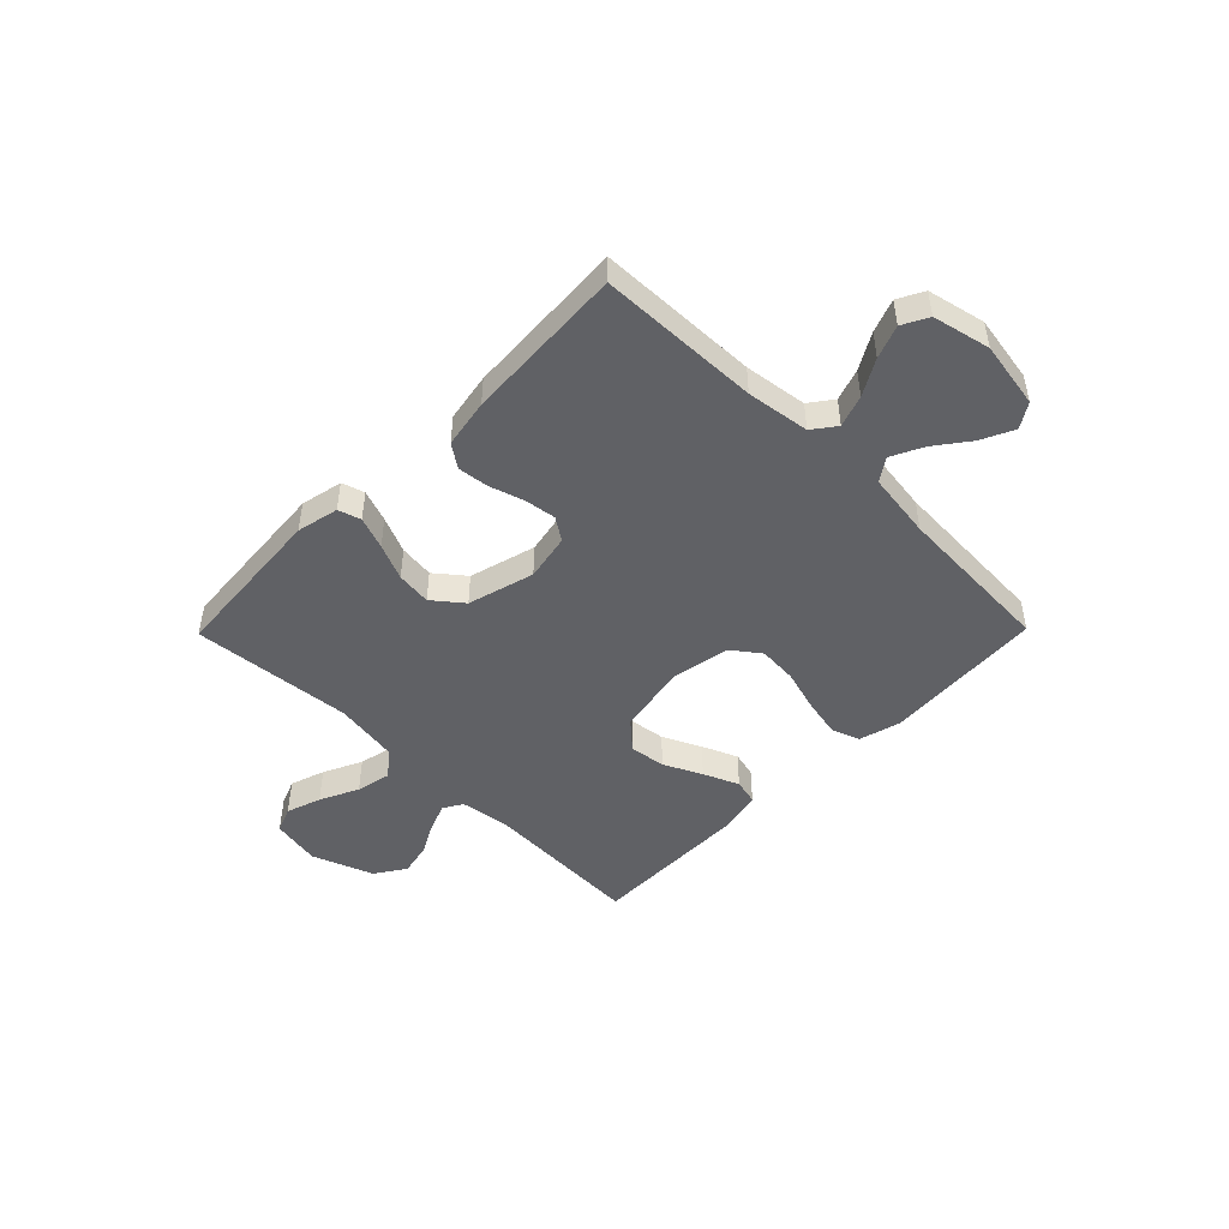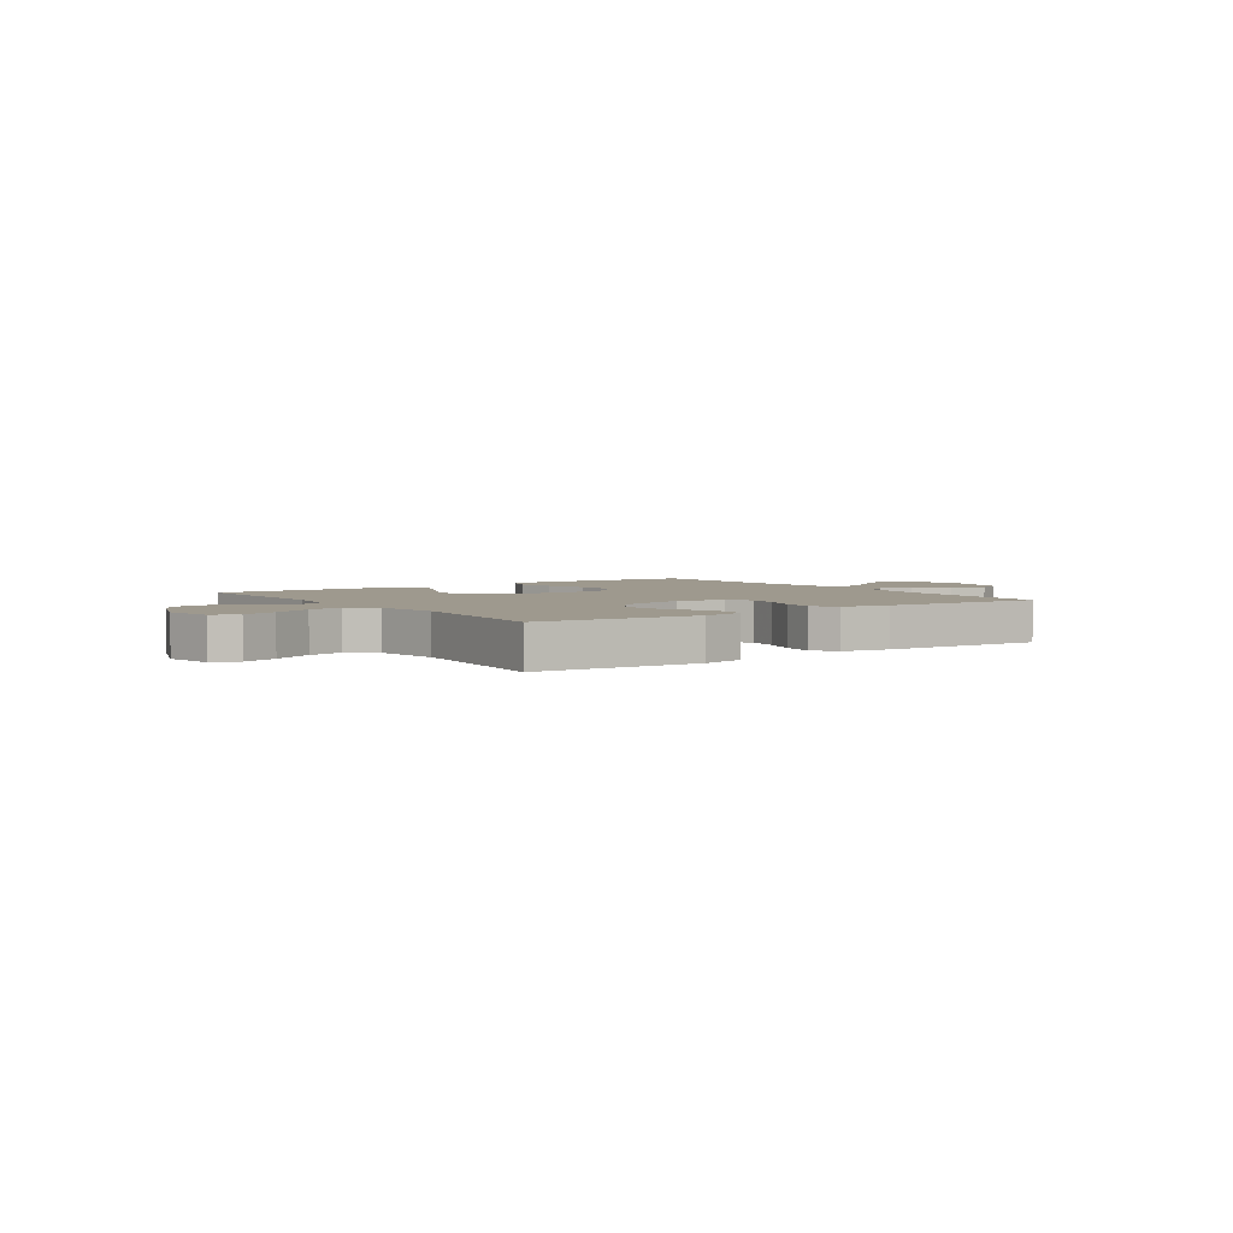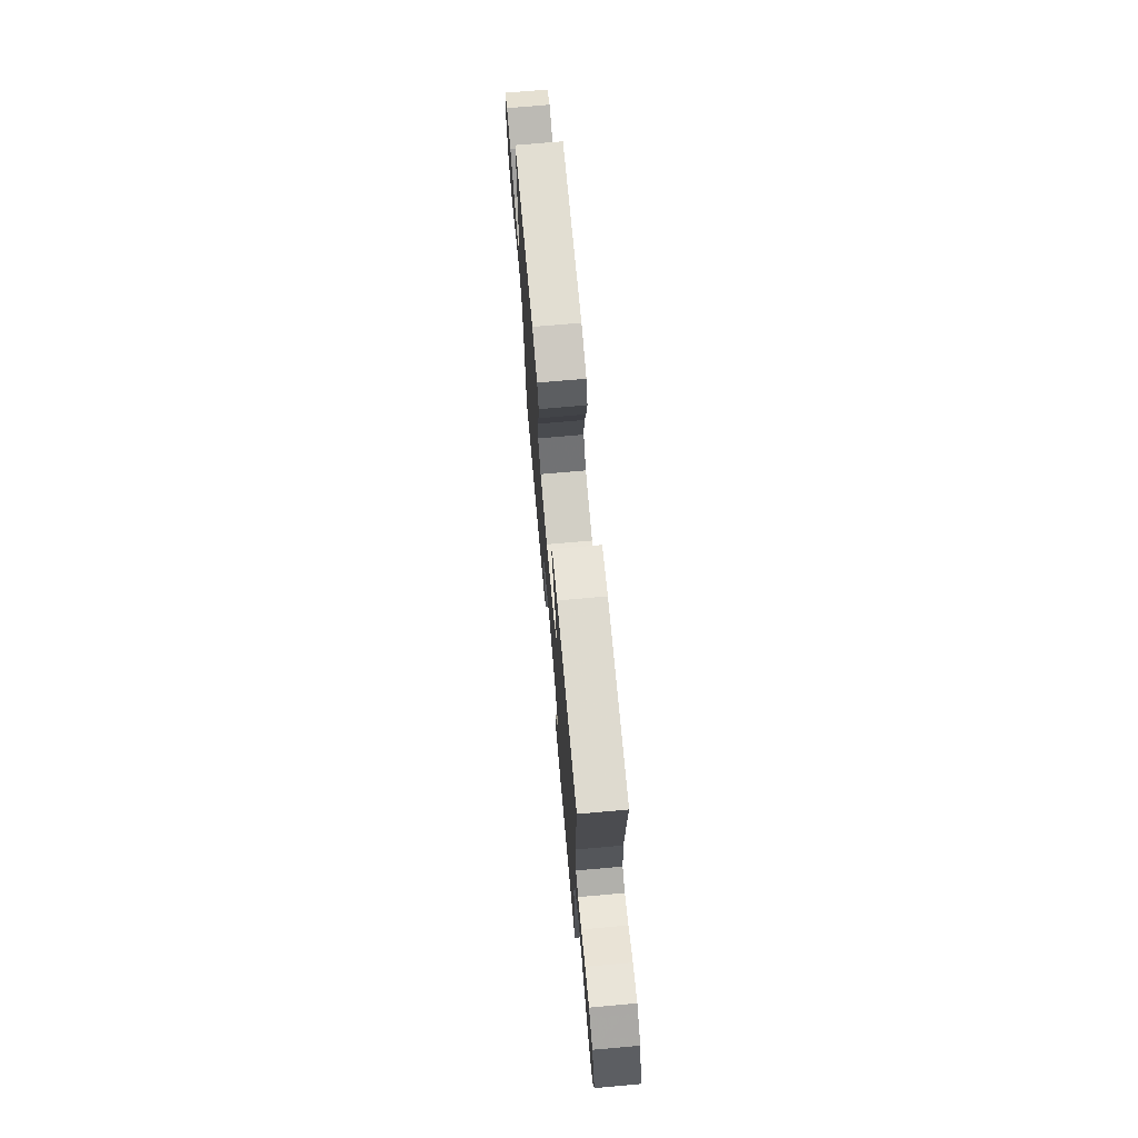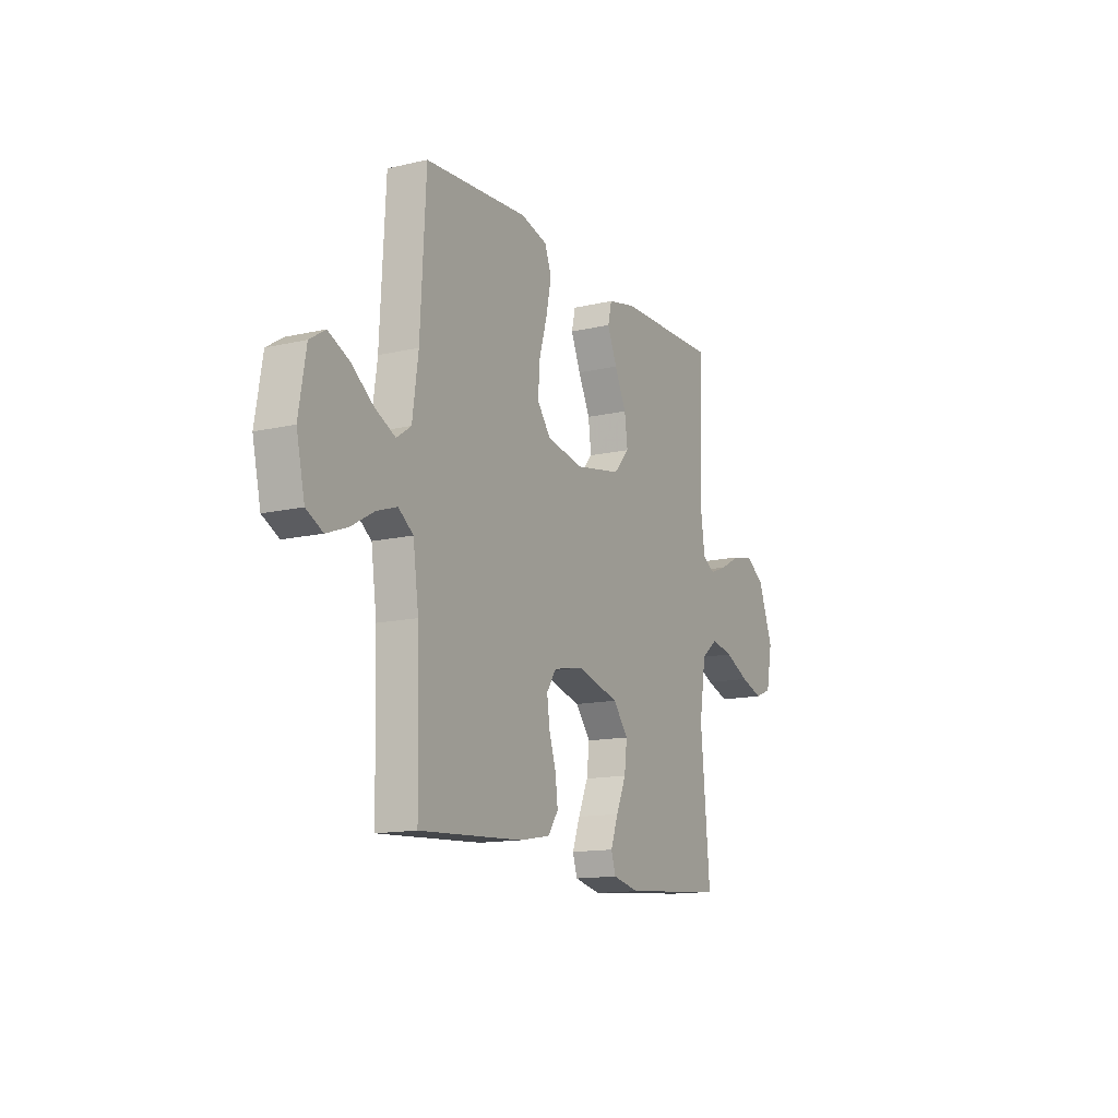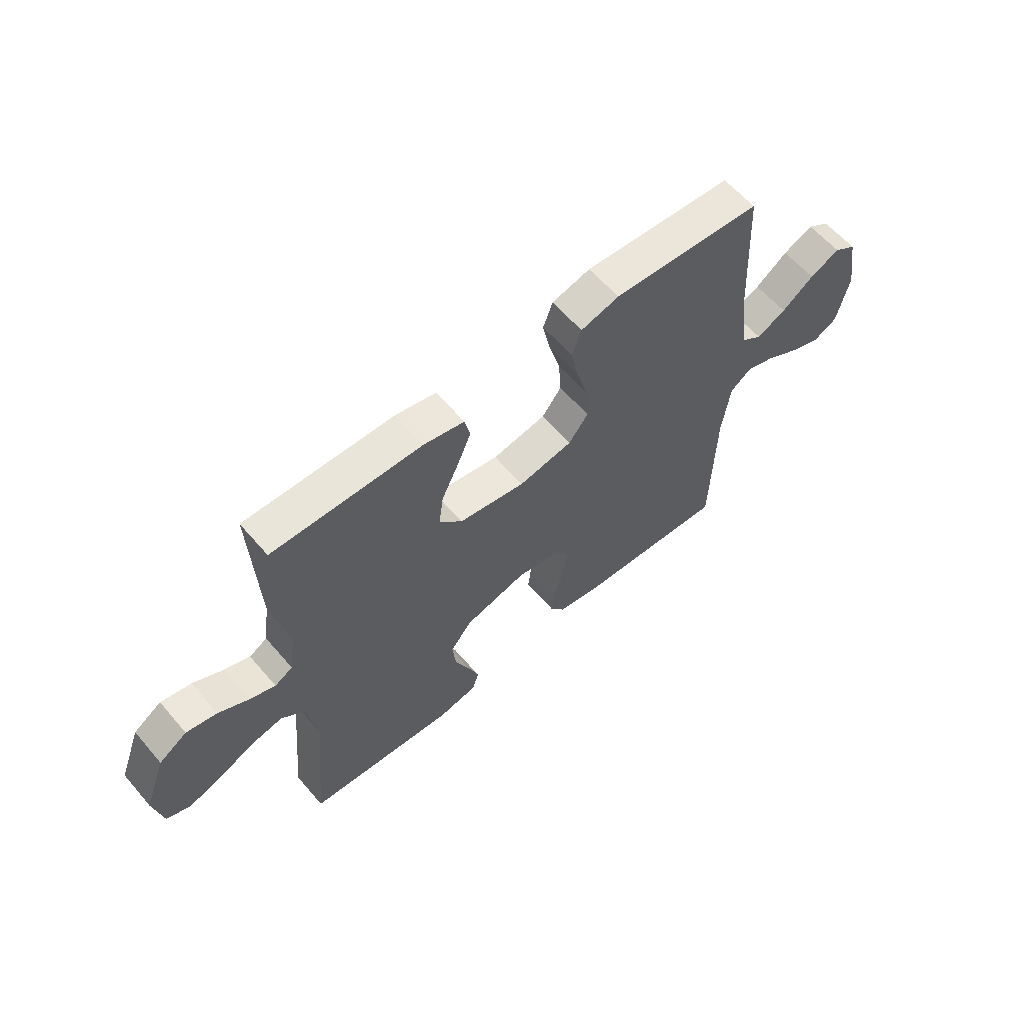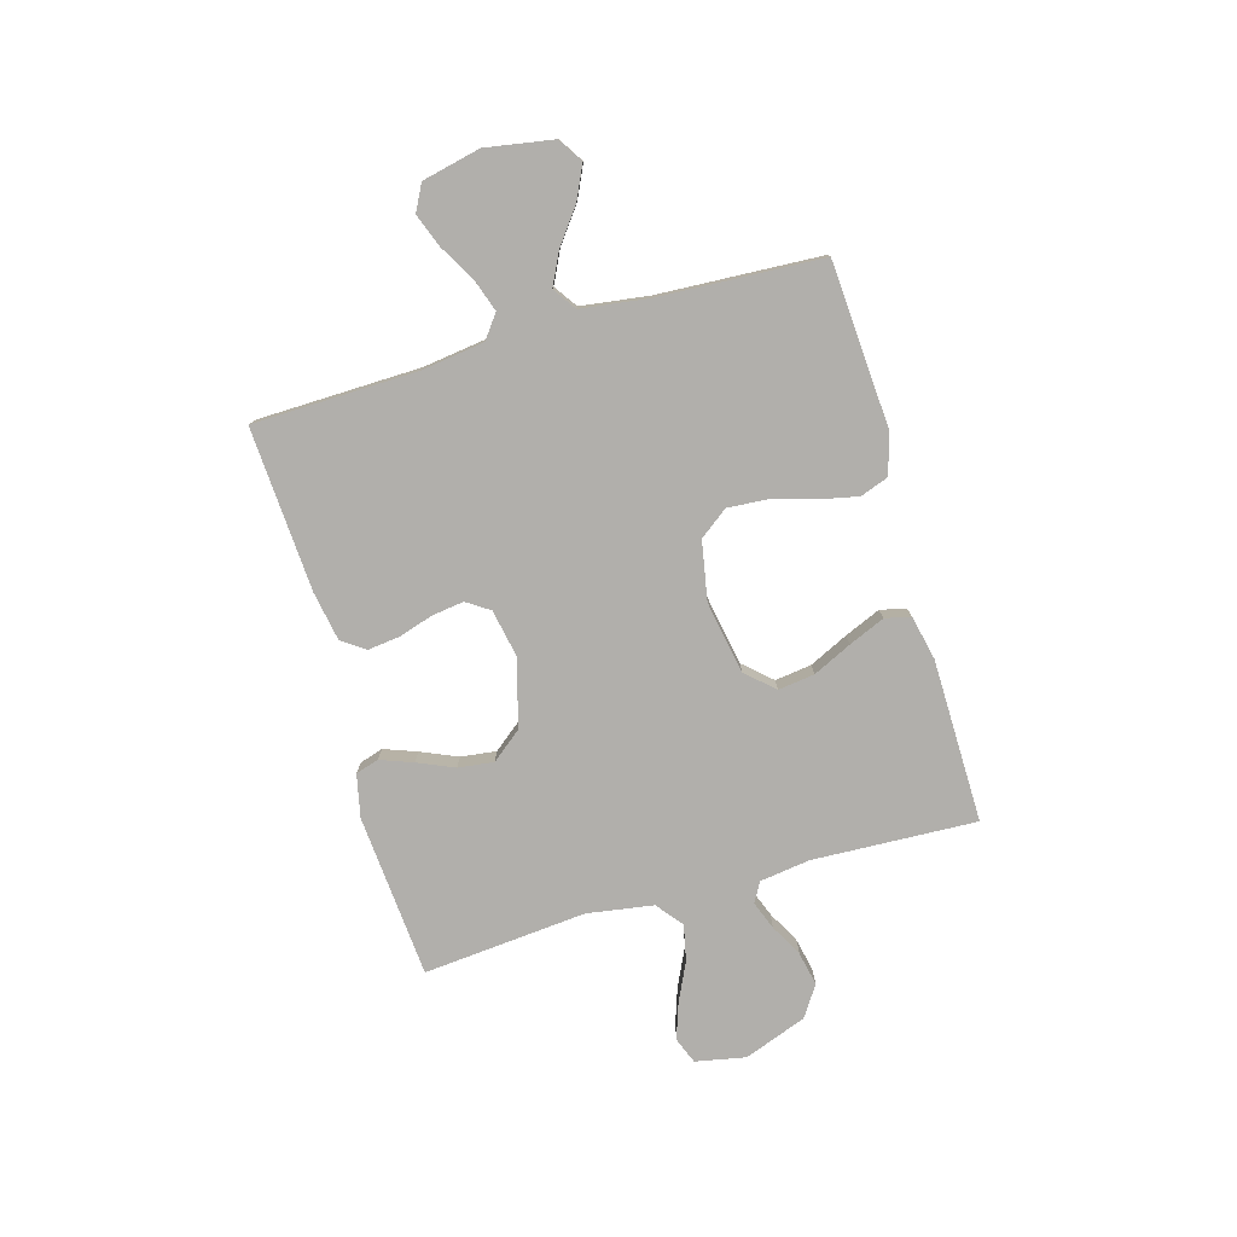
<metadata>
{"format":"obj","ext":"obj","renderer":"f3d","projection":"perspective","resolution":1024,"background":"white","views":[{"elev":-47.8,"azim":-134.5,"up":"+Y"},{"elev":3.5,"azim":144.9,"up":"+Y"},{"elev":71.7,"azim":84.9,"up":"+Z"},{"elev":-13.7,"azim":-62.5,"up":"+Z"},{"elev":60.6,"azim":139.5,"up":"+Z"},{"elev":-78.1,"azim":-74.0,"up":"+Y"}]}
</metadata>
<code>
v -0.5 0.07 0.5
v -0.2 0.07 0.52
v -0.123 0.07 0.499
v -0.104 0.07 0.447
v -0.119 0.07 0.375
v -0.142 0.07 0.296
v -0.147 0.07 0.224
v -0.108 0.07 0.172
v 0 0.07 0.152
v 0.133 0.07 0.176
v 0.179 0.07 0.227
v 0.17 0.07 0.294
v 0.136 0.07 0.365
v 0.108 0.07 0.431
v 0.119 0.07 0.478
v 0.2 0.07 0.496
v 0.5 0.07 0.5
v 0.487 0.07 0.2
v 0.5 0.07 0.108
v 0.536 0.07 0.087
v 0.588 0.07 0.107
v 0.648 0.07 0.139
v 0.709 0.07 0.152
v 0.765 0.07 0.115
v 0.808 0.07 0
v 0.79 0.07 -0.092
v 0.742 0.07 -0.111
v 0.677 0.07 -0.089
v 0.605 0.07 -0.055
v 0.54 0.07 -0.041
v 0.492 0.07 -0.079
v 0.473 0.07 -0.2
v 0.5 0.07 -0.5
v 0.2 0.07 -0.524
v 0.122 0.07 -0.507
v 0.109 0.07 -0.465
v 0.131 0.07 -0.405
v 0.16 0.07 -0.338
v 0.168 0.07 -0.273
v 0.124 0.07 -0.218
v 0 0.07 -0.184
v -0.087 0.07 -0.201
v -0.115 0.07 -0.243
v -0.107 0.07 -0.301
v -0.087 0.07 -0.365
v -0.08 0.07 -0.423
v -0.11 0.07 -0.466
v -0.2 0.07 -0.482
v -0.5 0.07 -0.5
v -0.507 0.07 -0.2
v -0.523 0.07 -0.083
v -0.566 0.07 -0.051
v -0.625 0.07 -0.071
v -0.691 0.07 -0.109
v -0.752 0.07 -0.132
v -0.8 0.07 -0.107
v -0.824 0.07 0
v -0.803 0.07 0.124
v -0.758 0.07 0.153
v -0.698 0.07 0.125
v -0.634 0.07 0.077
v -0.575 0.07 0.048
v -0.533 0.07 0.077
v -0.516 0.07 0.2
v -0.5 0 0.5
v -0.2 0 0.52
v -0.123 0 0.499
v -0.104 0 0.447
v -0.119 0 0.375
v -0.142 0 0.296
v -0.147 0 0.224
v -0.108 0 0.172
v 0 0 0.152
v 0.133 0 0.176
v 0.179 0 0.227
v 0.17 0 0.294
v 0.136 0 0.365
v 0.108 0 0.431
v 0.119 0 0.478
v 0.2 0 0.496
v 0.5 0 0.5
v 0.487 0 0.2
v 0.5 0 0.108
v 0.536 0 0.087
v 0.588 0 0.107
v 0.648 0 0.139
v 0.709 0 0.152
v 0.765 0 0.115
v 0.808 0 0
v 0.79 0 -0.092
v 0.742 0 -0.111
v 0.677 0 -0.089
v 0.605 0 -0.055
v 0.54 0 -0.041
v 0.492 0 -0.079
v 0.473 0 -0.2
v 0.5 0 -0.5
v 0.2 0 -0.524
v 0.122 0 -0.507
v 0.109 0 -0.465
v 0.131 0 -0.405
v 0.16 0 -0.338
v 0.168 0 -0.273
v 0.124 0 -0.218
v 0 0 -0.184
v -0.087 0 -0.201
v -0.115 0 -0.243
v -0.107 0 -0.301
v -0.087 0 -0.365
v -0.08 0 -0.423
v -0.11 0 -0.466
v -0.2 0 -0.482
v -0.5 0 -0.5
v -0.507 0 -0.2
v -0.523 0 -0.083
v -0.566 0 -0.051
v -0.625 0 -0.071
v -0.691 0 -0.109
v -0.752 0 -0.132
v -0.8 0 -0.107
v -0.824 0 0
v -0.803 0 0.124
v -0.758 0 0.153
v -0.698 0 0.125
v -0.634 0 0.077
v -0.575 0 0.048
v -0.533 0 0.077
v -0.516 0 0.2
f 58 59 60 61
f 58 61 62
f 57 58 62
f 56 57 62
f 53 54 55 56
f 52 53 56 62
f 51 52 62 63
f 47 48 49 50
f 44 45 46 47
f 43 44 47 50
f 42 43 50 51
f 35 36 37 38
f 33 34 35 38
f 32 33 38 39
f 31 32 39 40
f 26 27 28 29
f 26 29 30
f 25 26 30
f 24 25 30
f 21 22 23 24
f 20 21 24 30
f 19 20 30 31
f 15 16 17 18
f 12 13 14 15
f 12 15 18 19
f 3 4 5 6
f 1 2 3 6
f 64 1 6 7
f 63 64 7 8
f 41 42 51 63
f 41 63 8 9
f 40 41 9 10
f 31 40 10 11
f 11 12 19 31
f 125 124 123 122
f 126 125 122
f 126 122 121
f 126 121 120
f 120 119 118 117
f 126 120 117 116
f 127 126 116 115
f 114 113 112 111
f 111 110 109 108
f 114 111 108 107
f 115 114 107 106
f 102 101 100 99
f 102 99 98 97
f 103 102 97 96
f 104 103 96 95
f 93 92 91 90
f 94 93 90
f 94 90 89
f 94 89 88
f 88 87 86 85
f 94 88 85 84
f 95 94 84 83
f 82 81 80 79
f 79 78 77 76
f 83 82 79 76
f 70 69 68 67
f 70 67 66 65
f 71 70 65 128
f 72 71 128 127
f 127 115 106 105
f 73 72 127 105
f 74 73 105 104
f 75 74 104 95
f 95 83 76 75
f 1 65 66 2
f 2 66 67 3
f 3 67 68 4
f 4 68 69 5
f 5 69 70 6
f 6 70 71 7
f 7 71 72 8
f 8 72 73 9
f 9 73 74 10
f 10 74 75 11
f 11 75 76 12
f 12 76 77 13
f 13 77 78 14
f 14 78 79 15
f 15 79 80 16
f 16 80 81 17
f 17 81 82 18
f 18 82 83 19
f 19 83 84 20
f 20 84 85 21
f 21 85 86 22
f 22 86 87 23
f 23 87 88 24
f 24 88 89 25
f 25 89 90 26
f 26 90 91 27
f 27 91 92 28
f 28 92 93 29
f 29 93 94 30
f 30 94 95 31
f 31 95 96 32
f 32 96 97 33
f 33 97 98 34
f 34 98 99 35
f 35 99 100 36
f 36 100 101 37
f 37 101 102 38
f 38 102 103 39
f 39 103 104 40
f 40 104 105 41
f 41 105 106 42
f 42 106 107 43
f 43 107 108 44
f 44 108 109 45
f 45 109 110 46
f 46 110 111 47
f 47 111 112 48
f 48 112 113 49
f 49 113 114 50
f 50 114 115 51
f 51 115 116 52
f 52 116 117 53
f 53 117 118 54
f 54 118 119 55
f 55 119 120 56
f 56 120 121 57
f 57 121 122 58
f 58 122 123 59
f 59 123 124 60
f 60 124 125 61
f 61 125 126 62
f 62 126 127 63
f 63 127 128 64
f 64 128 65 1

</code>
